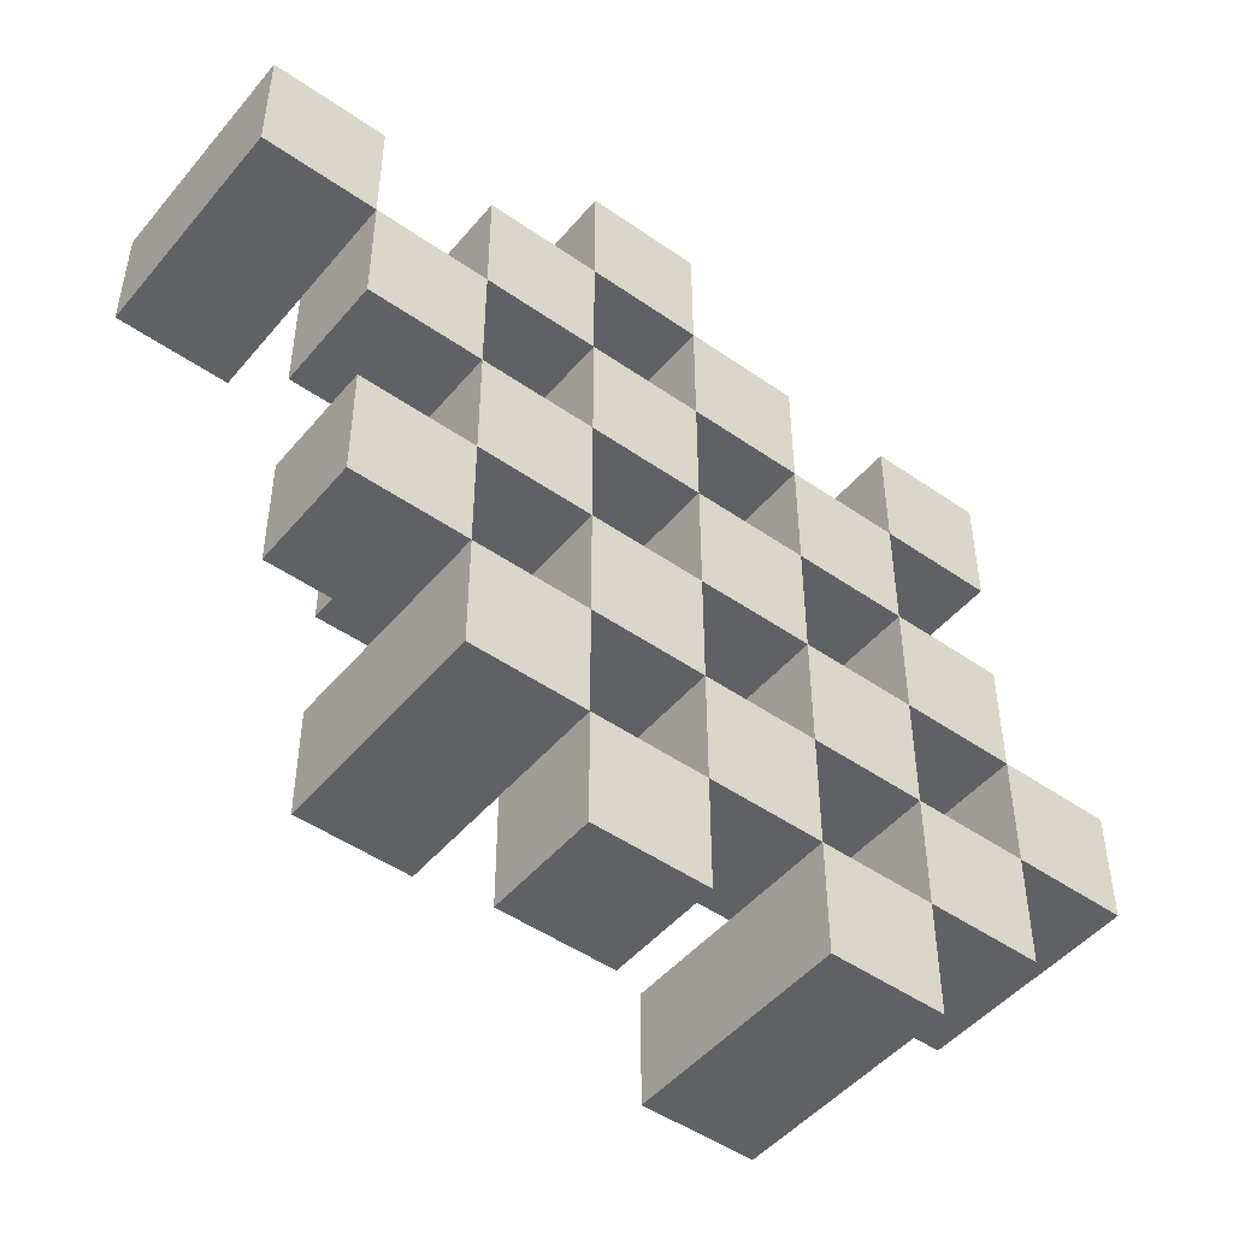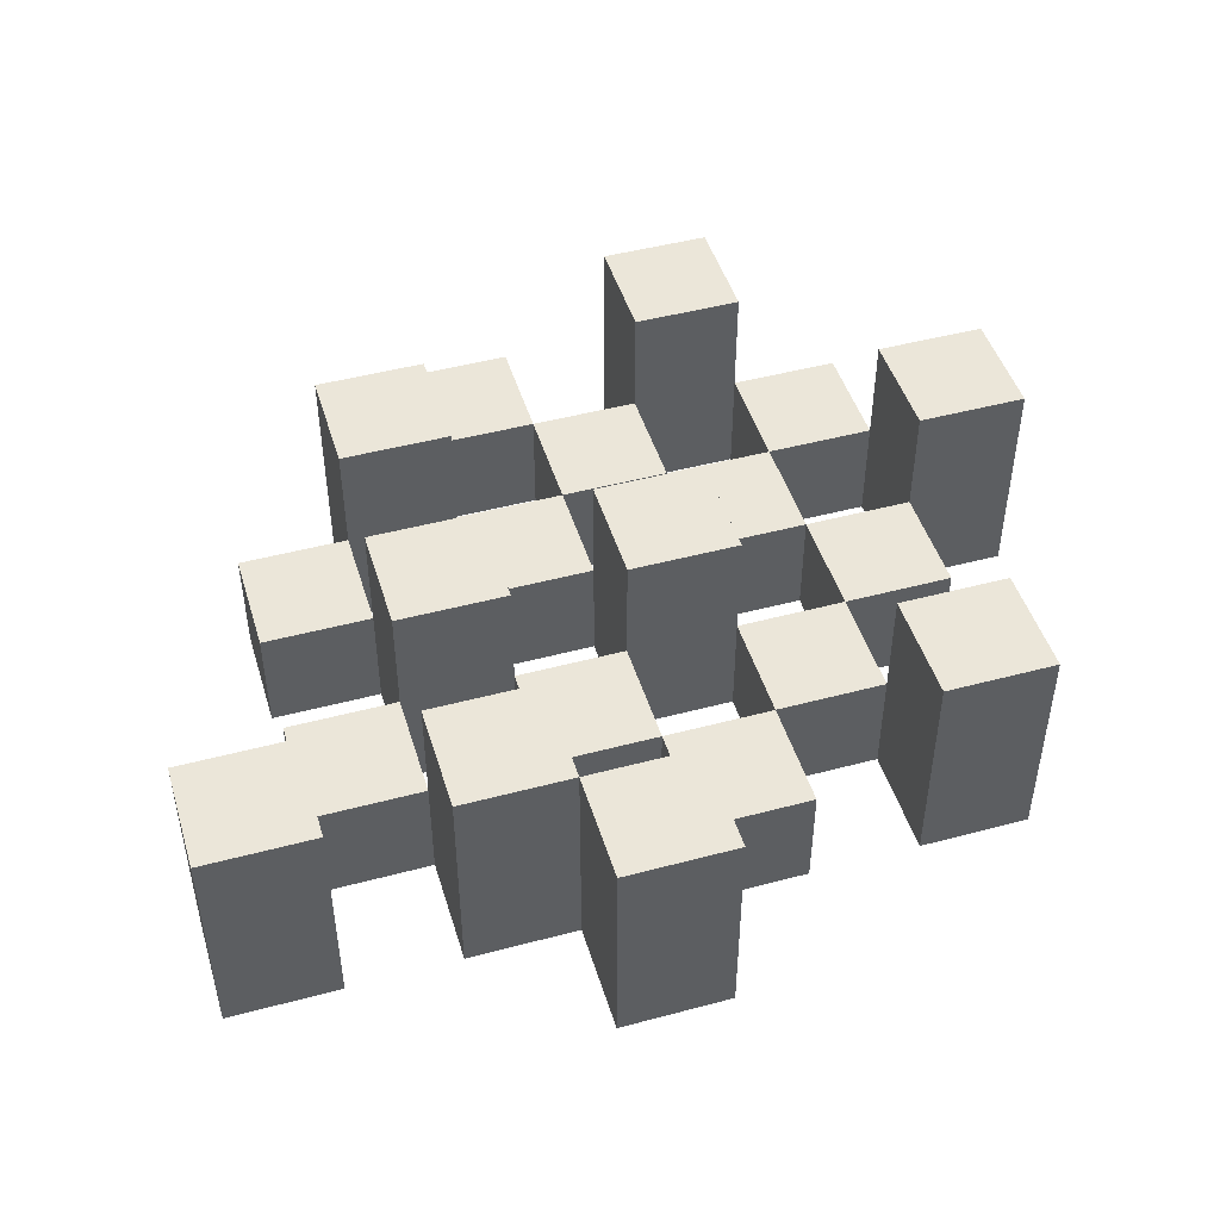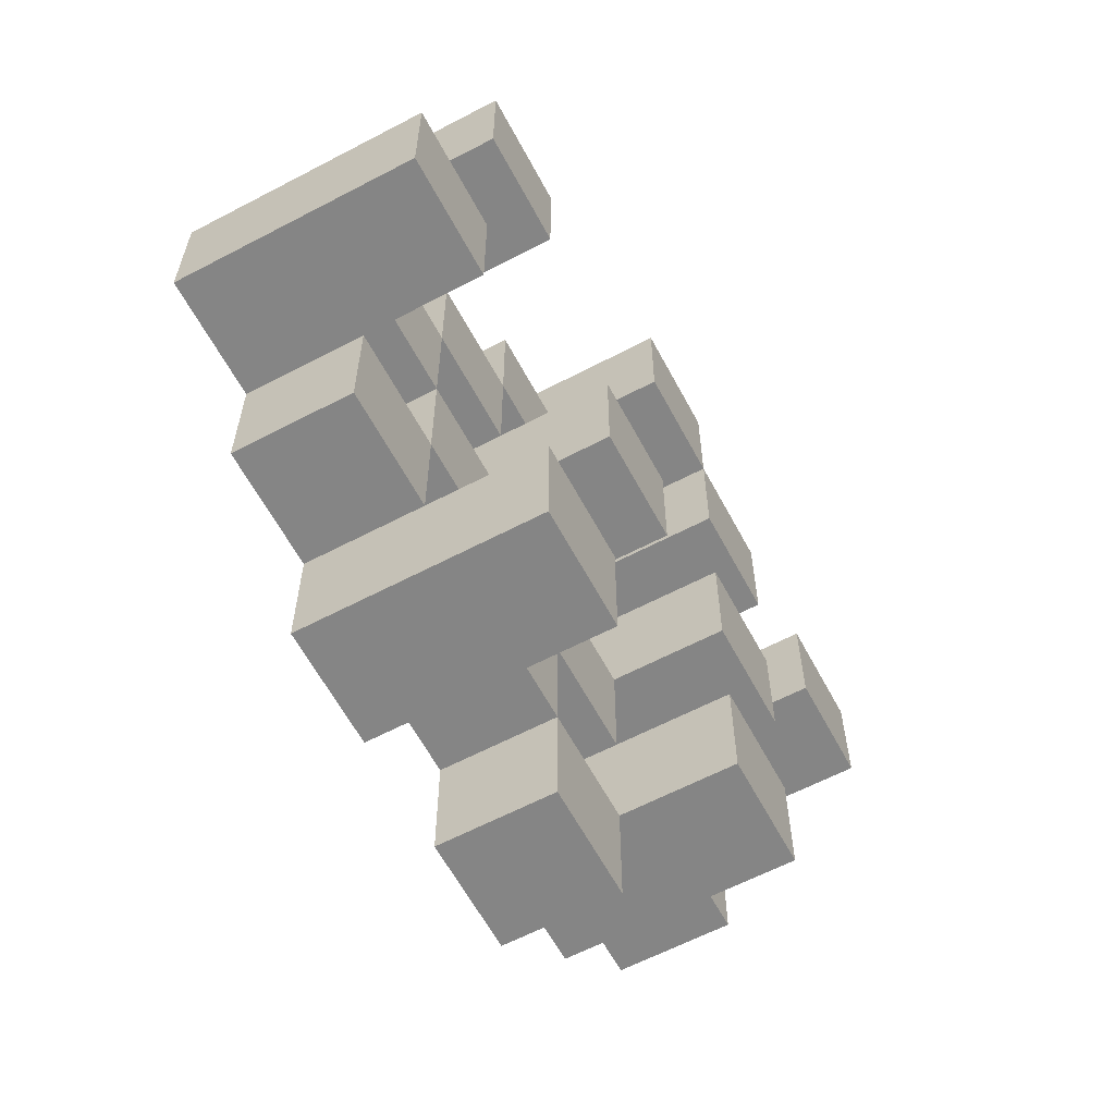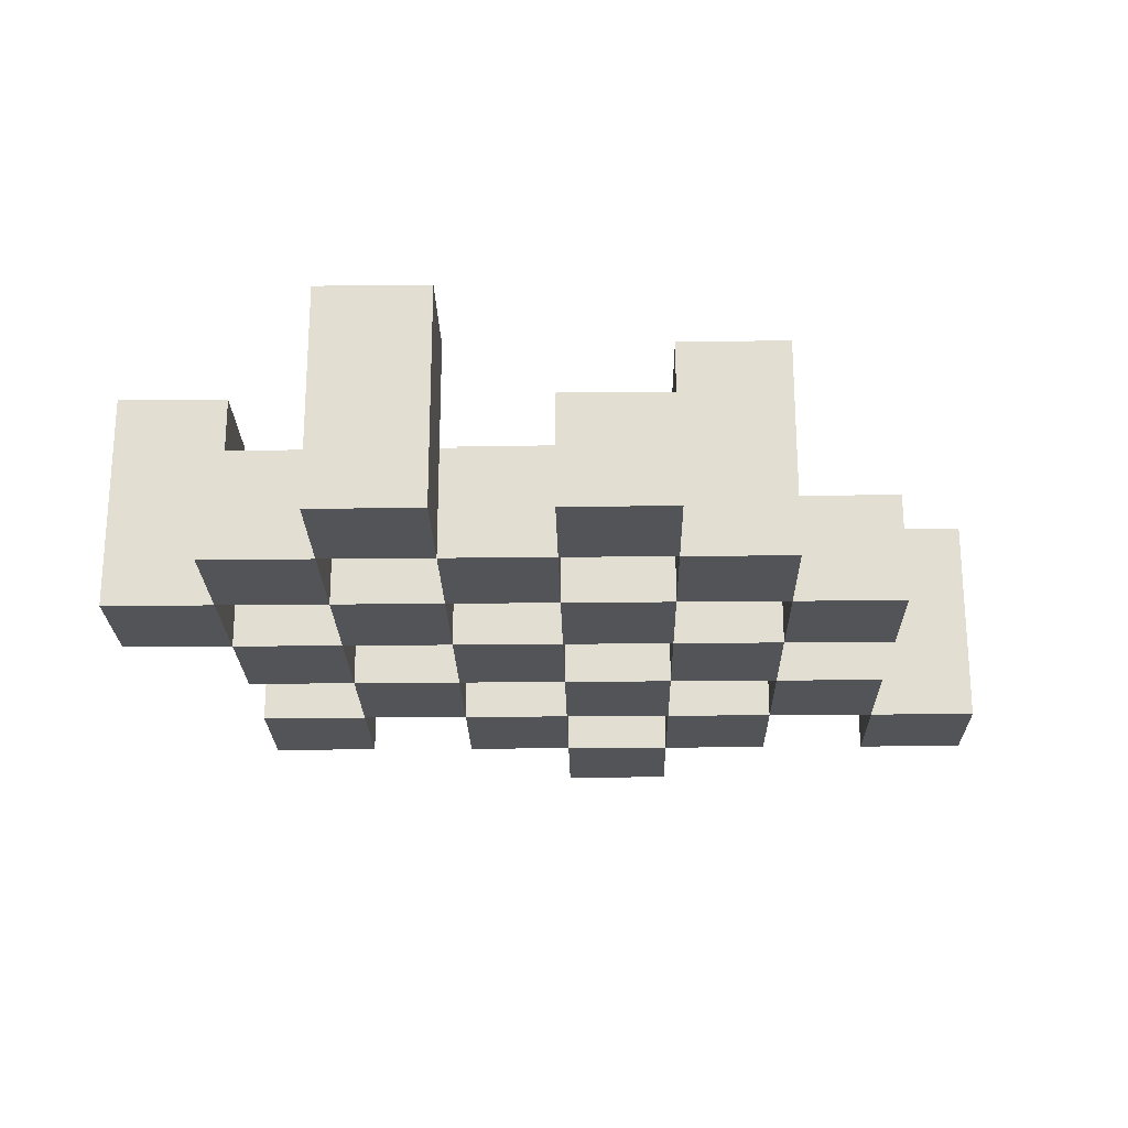
<metadata>
{"format":"obj","ext":"obj","renderer":"f3d","projection":"perspective","resolution":1024,"background":"white","views":[{"elev":-48.3,"azim":-38.0,"up":"+Z"},{"elev":47.0,"azim":-16.8,"up":"+Y"},{"elev":-61.7,"azim":118.1,"up":"+Z"},{"elev":-23.0,"azim":-178.9,"up":"+Y"}]}
</metadata>
<code>
o
v -12 0.9 19
v -12 0.9 19.1
v -12 1.1 19
v -12 1.1 19.1
v -12.1 0.9 18.9
v -12.1 0.9 19
v -12.1 0.9 19.1
v -12.1 0.9 19.2
v -12.1 0.9 19.3
v -12.1 0.9 19.4
v -12.1 1 18.9
v -12.1 1 19
v -12.1 1 19.1
v -12.1 1 19.2
v -12.1 1.1 19.3
v -12.1 1.1 19.4
v -12.2 0.9 18.8
v -12.2 0.9 18.9
v -12.2 0.9 19
v -12.2 0.9 19.1
v -12.2 0.9 19.2
v -12.2 0.9 19.3
v -12.2 1 18.9
v -12.2 1 19
v -12.2 1 19.1
v -12.2 1 19.2
v -12.2 1 19.3
v -12.2 1.1 18.8
v -12.2 1.1 18.9
v -12.3 0.9 18.9
v -12.3 0.9 19
v -12.3 0.9 19.1
v -12.3 0.9 19.2
v -12.3 0.9 19.3
v -12.3 0.9 19.4
v -12.3 1 18.9
v -12.3 1 19
v -12.3 1 19.1
v -12.3 1 19.2
v -12.3 1 19.3
v -12.3 1 19.4
v -12.3 1.1 19.1
v -12.3 1.1 19.2
v -12.4 0.9 18.8
v -12.4 0.9 18.9
v -12.4 0.9 19
v -12.4 0.9 19.1
v -12.4 0.9 19.2
v -12.4 0.9 19.3
v -12.4 0.9 19.4
v -12.4 0.9 19.5
v -12.4 1 18.8
v -12.4 1 18.9
v -12.4 1 19
v -12.4 1 19.1
v -12.4 1 19.2
v -12.4 1 19.3
v -12.4 1 19.4
v -12.4 1.1 19.4
v -12.4 1.1 19.5
v -12.5 0.9 18.9
v -12.5 0.9 19
v -12.5 0.9 19.1
v -12.5 0.9 19.2
v -12.5 0.9 19.3
v -12.5 0.9 19.4
v -12.5 1 18.9
v -12.5 1 19
v -12.5 1 19.1
v -12.5 1 19.2
v -12.5 1 19.3
v -12.5 1.1 18.9
v -12.5 1.1 19
v -12.5 1.1 19.1
v -12.5 1.1 19.2
v -12.5 1.1 19.3
v -12.5 1.1 19.4
v -12.6 0.9 19
v -12.6 0.9 19.1
v -12.6 0.9 19.2
v -12.6 0.9 19.3
v -12.6 1 19
v -12.6 1 19.1
v -12.6 1 19.2
v -12.6 1 19.3
v -12.7 0.9 19.3
v -12.7 0.9 19.4
v -12.7 1 19.3
v -12.7 1.1 19.3
v -12.7 1.1 19.4
v -12.1 0.9 19
v -12.1 0.9 19.1
v -12.1 1 19
v -12.1 1 19.1
v -12.1 1.1 19
v -12.1 1.1 19.1
v -12.2 0.9 18.9
v -12.2 0.9 19
v -12.2 0.9 19.1
v -12.2 0.9 19.2
v -12.2 0.9 19.3
v -12.2 0.9 19.4
v -12.2 1 18.9
v -12.2 1 19
v -12.2 1 19.1
v -12.2 1 19.2
v -12.2 1 19.3
v -12.2 1.1 19.3
v -12.2 1.1 19.4
v -12.3 0.9 18.8
v -12.3 0.9 18.9
v -12.3 0.9 19
v -12.3 0.9 19.1
v -12.3 0.9 19.2
v -12.3 0.9 19.3
v -12.3 1 18.9
v -12.3 1 19
v -12.3 1 19.1
v -12.3 1 19.2
v -12.3 1 19.3
v -12.3 1.1 18.8
v -12.3 1.1 18.9
v -12.4 0.9 18.9
v -12.4 0.9 19
v -12.4 0.9 19.1
v -12.4 0.9 19.2
v -12.4 0.9 19.3
v -12.4 0.9 19.4
v -12.4 1 18.9
v -12.4 1 19
v -12.4 1 19.1
v -12.4 1 19.2
v -12.4 1 19.3
v -12.4 1 19.4
v -12.4 1.1 19.1
v -12.4 1.1 19.2
v -12.5 0.9 18.8
v -12.5 0.9 18.9
v -12.5 0.9 19
v -12.5 0.9 19.1
v -12.5 0.9 19.2
v -12.5 0.9 19.3
v -12.5 0.9 19.4
v -12.5 0.9 19.5
v -12.5 1 18.8
v -12.5 1 18.9
v -12.5 1 19
v -12.5 1 19.1
v -12.5 1 19.2
v -12.5 1 19.3
v -12.5 1.1 19.4
v -12.5 1.1 19.5
v -12.6 0.9 18.9
v -12.6 0.9 19
v -12.6 0.9 19.1
v -12.6 0.9 19.2
v -12.6 0.9 19.3
v -12.6 0.9 19.4
v -12.6 1 19
v -12.6 1 19.1
v -12.6 1 19.2
v -12.6 1 19.3
v -12.6 1.1 18.9
v -12.6 1.1 19
v -12.6 1.1 19.1
v -12.6 1.1 19.2
v -12.6 1.1 19.3
v -12.6 1.1 19.4
v -12.7 0.9 19
v -12.7 0.9 19.1
v -12.7 0.9 19.2
v -12.7 0.9 19.3
v -12.7 1 19
v -12.7 1 19.1
v -12.7 1 19.2
v -12.7 1 19.3
v -12.8 0.9 19.3
v -12.8 0.9 19.4
v -12.8 1.1 19.3
v -12.8 1.1 19.4
v -12.2 0.9 18.8
v -12.2 1.1 18.8
v -12.3 0.9 18.8
v -12.3 1.1 18.8
v -12.4 0.9 18.8
v -12.4 1 18.8
v -12.5 0.9 18.8
v -12.5 1 18.8
v -12.1 0.9 18.9
v -12.1 1 18.9
v -12.2 0.9 18.9
v -12.2 1 18.9
v -12.3 0.9 18.9
v -12.3 1 18.9
v -12.4 0.9 18.9
v -12.4 1 18.9
v -12.5 0.9 18.9
v -12.5 1 18.9
v -12.5 1.1 18.9
v -12.6 0.9 18.9
v -12.6 1.1 18.9
v -12 0.9 19
v -12 1.1 19
v -12.1 0.9 19
v -12.1 1 19
v -12.1 1.1 19
v -12.2 0.9 19
v -12.2 1 19
v -12.3 0.9 19
v -12.3 1 19
v -12.4 0.9 19
v -12.4 1 19
v -12.5 0.9 19
v -12.5 1 19
v -12.6 0.9 19
v -12.6 1 19
v -12.7 0.9 19
v -12.7 1 19
v -12.1 0.9 19.1
v -12.1 1 19.1
v -12.2 0.9 19.1
v -12.2 1 19.1
v -12.3 0.9 19.1
v -12.3 1 19.1
v -12.3 1.1 19.1
v -12.4 0.9 19.1
v -12.4 1 19.1
v -12.4 1.1 19.1
v -12.5 0.9 19.1
v -12.5 1 19.1
v -12.5 1.1 19.1
v -12.6 0.9 19.1
v -12.6 1 19.1
v -12.6 1.1 19.1
v -12.2 0.9 19.2
v -12.2 1 19.2
v -12.3 0.9 19.2
v -12.3 1 19.2
v -12.4 0.9 19.2
v -12.4 1 19.2
v -12.5 0.9 19.2
v -12.5 1 19.2
v -12.6 0.9 19.2
v -12.6 1 19.2
v -12.7 0.9 19.2
v -12.7 1 19.2
v -12.1 0.9 19.3
v -12.1 1.1 19.3
v -12.2 0.9 19.3
v -12.2 1 19.3
v -12.2 1.1 19.3
v -12.3 0.9 19.3
v -12.3 1 19.3
v -12.4 0.9 19.3
v -12.4 1 19.3
v -12.5 0.9 19.3
v -12.5 1 19.3
v -12.5 1.1 19.3
v -12.6 0.9 19.3
v -12.6 1 19.3
v -12.6 1.1 19.3
v -12.7 0.9 19.3
v -12.7 1 19.3
v -12.7 1.1 19.3
v -12.8 0.9 19.3
v -12.8 1.1 19.3
v -12.4 0.9 19.4
v -12.4 1 19.4
v -12.4 1.1 19.4
v -12.5 0.9 19.4
v -12.5 1.1 19.4
v -12.2 0.9 18.9
v -12.2 1 18.9
v -12.2 1.1 18.9
v -12.3 0.9 18.9
v -12.3 1 18.9
v -12.3 1.1 18.9
v -12.4 0.9 18.9
v -12.4 1 18.9
v -12.5 0.9 18.9
v -12.5 1 18.9
v -12.1 0.9 19
v -12.1 1 19
v -12.2 0.9 19
v -12.2 1 19
v -12.3 0.9 19
v -12.3 1 19
v -12.4 0.9 19
v -12.4 1 19
v -12.5 0.9 19
v -12.5 1 19
v -12.5 1.1 19
v -12.6 0.9 19
v -12.6 1 19
v -12.6 1.1 19
v -12 0.9 19.1
v -12 1.1 19.1
v -12.1 0.9 19.1
v -12.1 1 19.1
v -12.1 1.1 19.1
v -12.2 0.9 19.1
v -12.2 1 19.1
v -12.3 0.9 19.1
v -12.3 1 19.1
v -12.4 0.9 19.1
v -12.4 1 19.1
v -12.5 0.9 19.1
v -12.5 1 19.1
v -12.6 0.9 19.1
v -12.6 1 19.1
v -12.7 0.9 19.1
v -12.7 1 19.1
v -12.1 0.9 19.2
v -12.1 1 19.2
v -12.2 0.9 19.2
v -12.2 1 19.2
v -12.3 0.9 19.2
v -12.3 1 19.2
v -12.3 1.1 19.2
v -12.4 0.9 19.2
v -12.4 1 19.2
v -12.4 1.1 19.2
v -12.5 0.9 19.2
v -12.5 1 19.2
v -12.5 1.1 19.2
v -12.6 0.9 19.2
v -12.6 1 19.2
v -12.6 1.1 19.2
v -12.2 0.9 19.3
v -12.2 1 19.3
v -12.3 0.9 19.3
v -12.3 1 19.3
v -12.4 0.9 19.3
v -12.4 1 19.3
v -12.5 0.9 19.3
v -12.5 1 19.3
v -12.6 0.9 19.3
v -12.6 1 19.3
v -12.7 0.9 19.3
v -12.7 1 19.3
v -12.1 0.9 19.4
v -12.1 1.1 19.4
v -12.2 0.9 19.4
v -12.2 1.1 19.4
v -12.3 0.9 19.4
v -12.3 1 19.4
v -12.4 0.9 19.4
v -12.4 1 19.4
v -12.5 0.9 19.4
v -12.5 1.1 19.4
v -12.6 0.9 19.4
v -12.6 1.1 19.4
v -12.7 0.9 19.4
v -12.7 1.1 19.4
v -12.8 0.9 19.4
v -12.8 1.1 19.4
v -12.4 0.9 19.5
v -12.4 1.1 19.5
v -12.5 0.9 19.5
v -12.5 1.1 19.5
v -12.2 0.9 18.8
v -12.3 0.9 18.8
v -12.4 0.9 18.8
v -12.5 0.9 18.8
v -12.1 0.9 18.9
v -12.2 0.9 18.9
v -12.3 0.9 18.9
v -12.4 0.9 18.9
v -12.5 0.9 18.9
v -12.6 0.9 18.9
v -12 0.9 19
v -12.1 0.9 19
v -12.2 0.9 19
v -12.3 0.9 19
v -12.4 0.9 19
v -12.5 0.9 19
v -12.6 0.9 19
v -12.7 0.9 19
v -12 0.9 19.1
v -12.1 0.9 19.1
v -12.2 0.9 19.1
v -12.3 0.9 19.1
v -12.4 0.9 19.1
v -12.5 0.9 19.1
v -12.6 0.9 19.1
v -12.7 0.9 19.1
v -12.1 0.9 19.2
v -12.2 0.9 19.2
v -12.3 0.9 19.2
v -12.4 0.9 19.2
v -12.5 0.9 19.2
v -12.6 0.9 19.2
v -12.7 0.9 19.2
v -12.1 0.9 19.3
v -12.2 0.9 19.3
v -12.3 0.9 19.3
v -12.4 0.9 19.3
v -12.5 0.9 19.3
v -12.6 0.9 19.3
v -12.7 0.9 19.3
v -12.8 0.9 19.3
v -12.1 0.9 19.4
v -12.2 0.9 19.4
v -12.3 0.9 19.4
v -12.4 0.9 19.4
v -12.5 0.9 19.4
v -12.6 0.9 19.4
v -12.7 0.9 19.4
v -12.8 0.9 19.4
v -12.4 0.9 19.5
v -12.5 0.9 19.5
v -12.4 1 18.8
v -12.5 1 18.8
v -12.1 1 18.9
v -12.2 1 18.9
v -12.3 1 18.9
v -12.4 1 18.9
v -12.5 1 18.9
v -12.1 1 19
v -12.2 1 19
v -12.3 1 19
v -12.4 1 19
v -12.5 1 19
v -12.6 1 19
v -12.7 1 19
v -12.1 1 19.1
v -12.2 1 19.1
v -12.3 1 19.1
v -12.4 1 19.1
v -12.5 1 19.1
v -12.6 1 19.1
v -12.7 1 19.1
v -12.1 1 19.2
v -12.2 1 19.2
v -12.3 1 19.2
v -12.4 1 19.2
v -12.5 1 19.2
v -12.6 1 19.2
v -12.7 1 19.2
v -12.2 1 19.3
v -12.3 1 19.3
v -12.4 1 19.3
v -12.5 1 19.3
v -12.6 1 19.3
v -12.7 1 19.3
v -12.3 1 19.4
v -12.4 1 19.4
v -12.2 1.1 18.8
v -12.3 1.1 18.8
v -12.2 1.1 18.9
v -12.3 1.1 18.9
v -12.5 1.1 18.9
v -12.6 1.1 18.9
v -12 1.1 19
v -12.1 1.1 19
v -12.5 1.1 19
v -12.6 1.1 19
v -12 1.1 19.1
v -12.1 1.1 19.1
v -12.3 1.1 19.1
v -12.4 1.1 19.1
v -12.5 1.1 19.1
v -12.6 1.1 19.1
v -12.3 1.1 19.2
v -12.4 1.1 19.2
v -12.5 1.1 19.2
v -12.6 1.1 19.2
v -12.1 1.1 19.3
v -12.2 1.1 19.3
v -12.5 1.1 19.3
v -12.6 1.1 19.3
v -12.7 1.1 19.3
v -12.8 1.1 19.3
v -12.1 1.1 19.4
v -12.2 1.1 19.4
v -12.4 1.1 19.4
v -12.5 1.1 19.4
v -12.6 1.1 19.4
v -12.7 1.1 19.4
v -12.8 1.1 19.4
v -12.4 1.1 19.5
v -12.5 1.1 19.5
f 3 2 1
f 4 2 3
f 11 6 5
f 12 6 11
f 13 8 7
f 14 8 13
f 15 10 9
f 16 10 15
f 23 18 17
f 24 20 19
f 25 20 24
f 26 22 21
f 27 22 26
f 28 23 17
f 29 23 28
f 36 31 30
f 37 31 36
f 38 33 32
f 39 33 38
f 40 35 34
f 41 35 40
f 42 39 38
f 43 39 42
f 52 45 44
f 53 45 52
f 54 47 46
f 55 47 54
f 56 49 48
f 57 49 56
f 58 51 50
f 59 51 58
f 60 51 59
f 67 62 61
f 68 62 67
f 69 64 63
f 70 64 69
f 71 66 65
f 72 68 67
f 73 68 72
f 74 70 69
f 75 70 74
f 76 66 71
f 77 66 76
f 82 79 78
f 83 79 82
f 84 81 80
f 85 81 84
f 88 87 86
f 89 87 88
f 90 87 89
f 91 92 93
f 93 92 94
f 93 94 95
f 95 94 96
f 97 98 103
f 103 98 104
f 99 100 105
f 105 100 106
f 101 102 107
f 107 102 108
f 108 102 109
f 110 111 116
f 112 113 117
f 117 113 118
f 114 115 119
f 119 115 120
f 110 116 121
f 121 116 122
f 123 124 129
f 129 124 130
f 125 126 131
f 131 126 132
f 127 128 133
f 133 128 134
f 131 132 135
f 135 132 136
f 137 138 145
f 145 138 146
f 139 140 147
f 147 140 148
f 141 142 149
f 149 142 150
f 143 144 151
f 151 144 152
f 153 154 159
f 155 156 160
f 160 156 161
f 157 158 162
f 153 159 163
f 163 159 164
f 160 161 165
f 165 161 166
f 162 158 167
f 167 158 168
f 169 170 173
f 173 170 174
f 171 172 175
f 175 172 176
f 177 178 179
f 179 178 180
f 183 182 181
f 184 182 183
f 187 186 185
f 188 186 187
f 191 190 189
f 192 190 191
f 195 194 193
f 196 194 195
f 200 198 197
f 200 199 198
f 201 199 200
f 204 203 202
f 205 203 204
f 206 203 205
f 209 208 207
f 210 208 209
f 213 212 211
f 214 212 213
f 217 216 215
f 218 216 217
f 221 220 219
f 222 220 221
f 226 224 223
f 226 225 224
f 227 225 226
f 228 225 227
f 232 230 229
f 232 231 230
f 233 231 232
f 234 231 233
f 237 236 235
f 238 236 237
f 241 240 239
f 242 240 241
f 245 244 243
f 246 244 245
f 249 248 247
f 250 248 249
f 251 248 250
f 254 253 252
f 255 253 254
f 259 257 256
f 259 258 257
f 260 258 259
f 261 258 260
f 265 263 262
f 265 264 263
f 266 264 265
f 270 268 267
f 270 269 268
f 271 269 270
f 272 273 275
f 273 274 275
f 275 274 276
f 276 274 277
f 278 279 280
f 280 279 281
f 282 283 284
f 284 283 285
f 286 287 288
f 288 287 289
f 290 291 293
f 291 292 293
f 293 292 294
f 294 292 295
f 296 297 298
f 298 297 299
f 299 297 300
f 301 302 303
f 303 302 304
f 305 306 307
f 307 306 308
f 309 310 311
f 311 310 312
f 313 314 315
f 315 314 316
f 317 318 320
f 318 319 320
f 320 319 321
f 321 319 322
f 323 324 326
f 324 325 326
f 326 325 327
f 327 325 328
f 329 330 331
f 331 330 332
f 333 334 335
f 335 334 336
f 337 338 339
f 339 338 340
f 341 342 343
f 343 342 344
f 345 346 347
f 347 346 348
f 349 350 351
f 351 350 352
f 353 354 355
f 355 354 356
f 357 358 359
f 359 358 360
f 366 362 361
f 367 362 366
f 368 364 363
f 369 364 368
f 372 366 365
f 373 366 372
f 374 368 367
f 375 368 374
f 376 370 369
f 377 370 376
f 379 372 371
f 380 372 379
f 381 374 373
f 382 374 381
f 383 376 375
f 384 376 383
f 385 378 377
f 386 378 385
f 387 381 380
f 388 381 387
f 389 383 382
f 390 383 389
f 391 385 384
f 392 385 391
f 395 389 388
f 396 389 395
f 397 391 390
f 398 391 397
f 399 393 392
f 400 393 399
f 402 395 394
f 403 395 402
f 404 397 396
f 405 397 404
f 406 399 398
f 407 399 406
f 408 401 400
f 409 401 408
f 410 406 405
f 411 406 410
f 412 413 417
f 417 413 418
f 414 415 419
f 419 415 420
f 416 417 421
f 421 417 422
f 420 421 427
f 427 421 428
f 422 423 429
f 429 423 430
f 424 425 431
f 431 425 432
f 426 427 433
f 433 427 434
f 434 435 440
f 440 435 441
f 436 437 442
f 442 437 443
f 438 439 444
f 444 439 445
f 441 442 446
f 446 442 447
f 448 449 450
f 450 449 451
f 452 453 456
f 456 453 457
f 454 455 458
f 458 455 459
f 460 461 464
f 464 461 465
f 462 463 466
f 466 463 467
f 468 469 474
f 474 469 475
f 470 471 477
f 477 471 478
f 472 473 479
f 479 473 480
f 476 477 481
f 481 477 482

</code>
